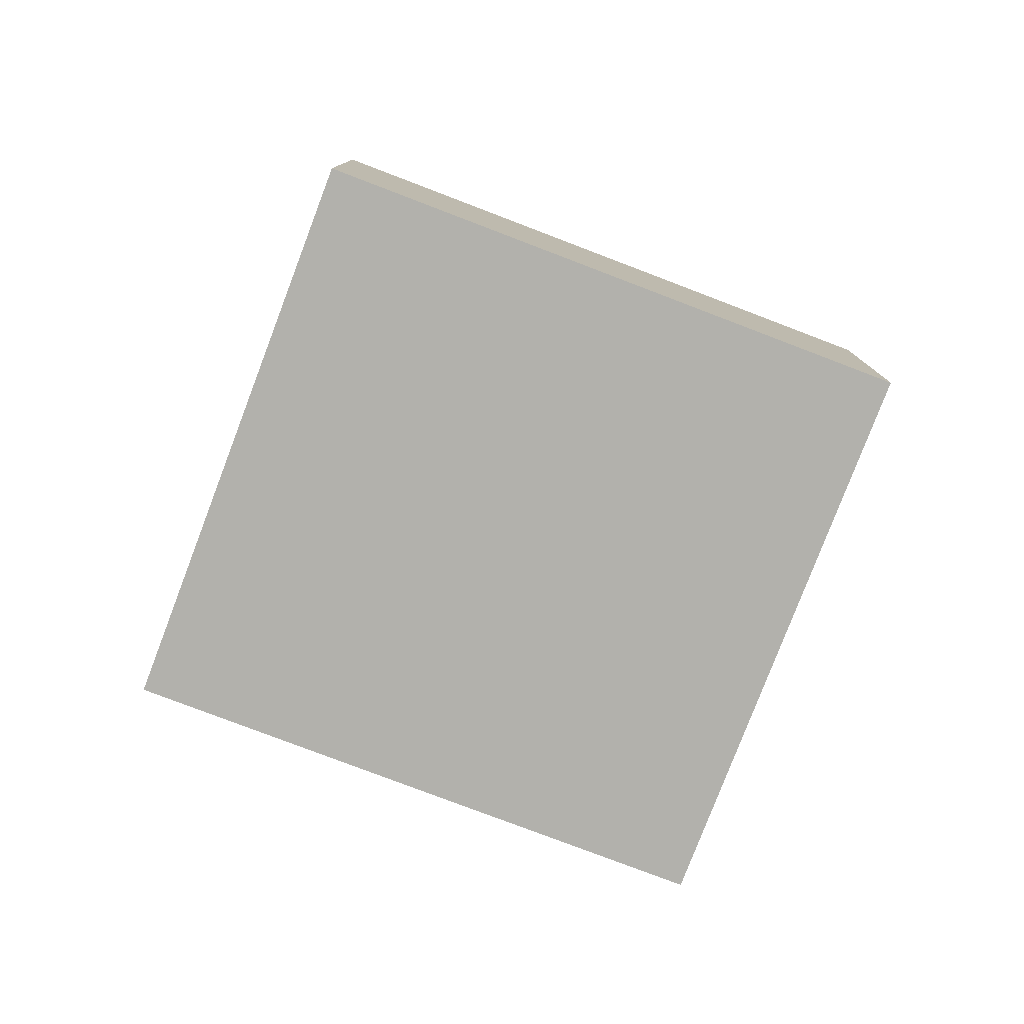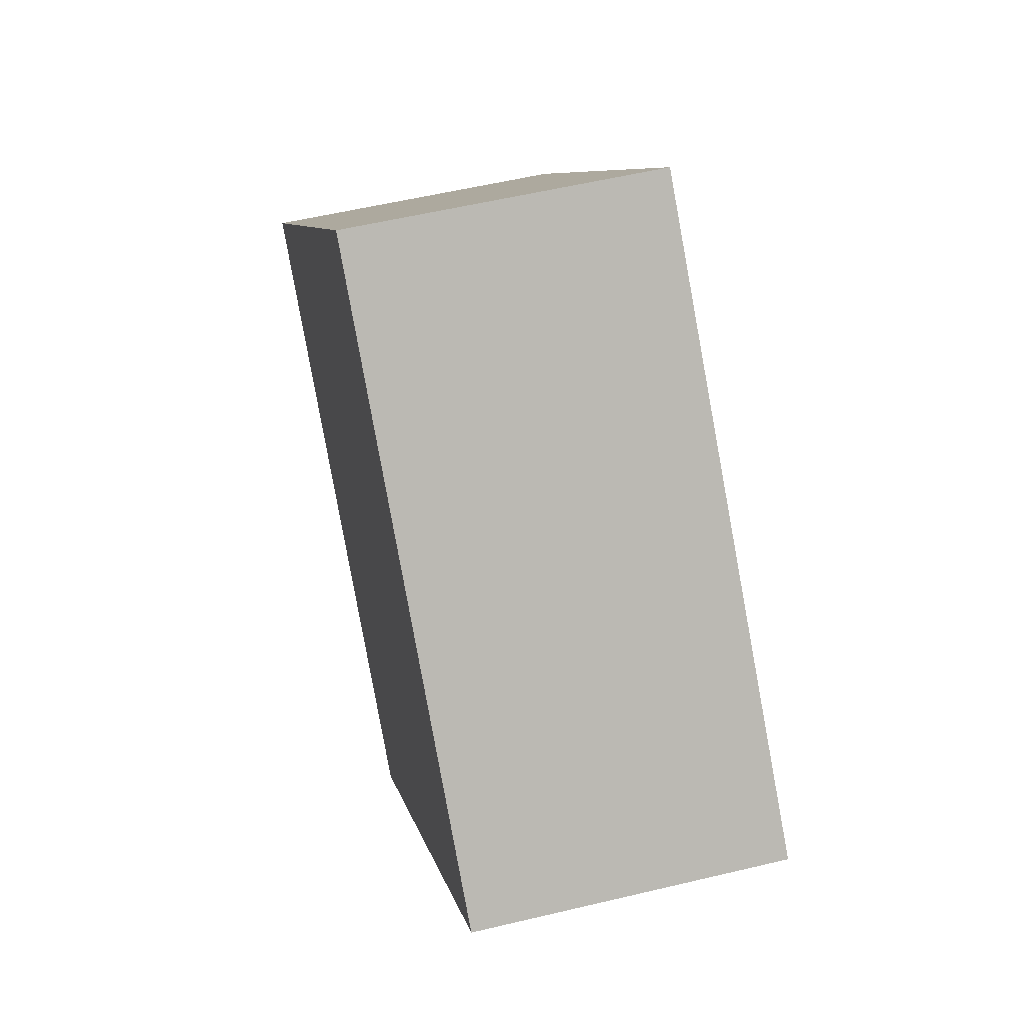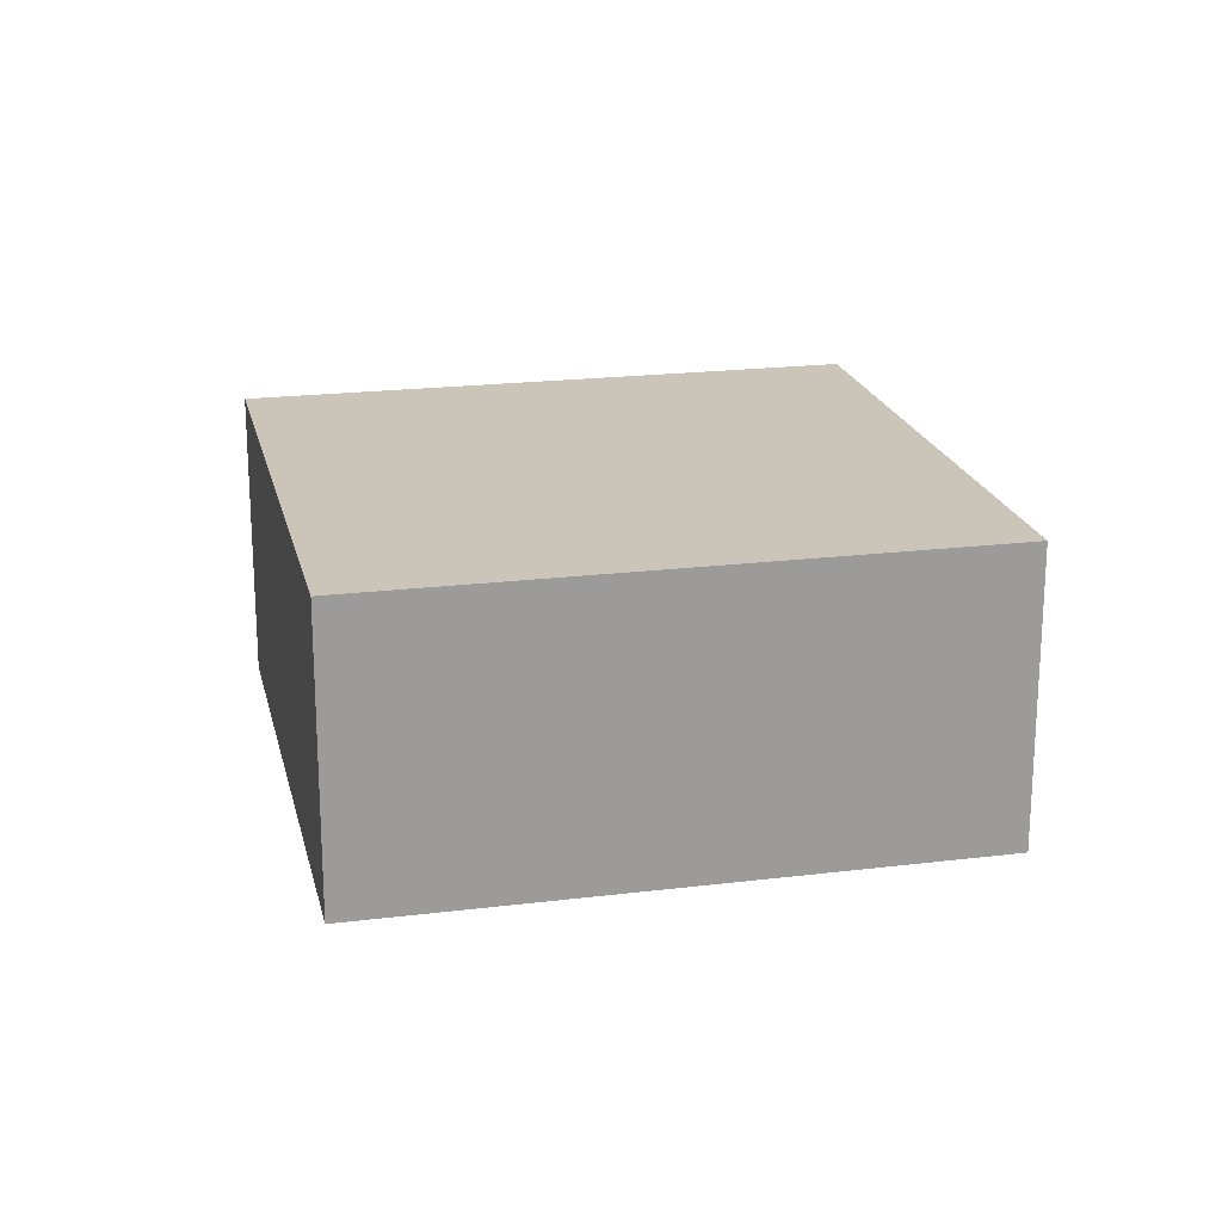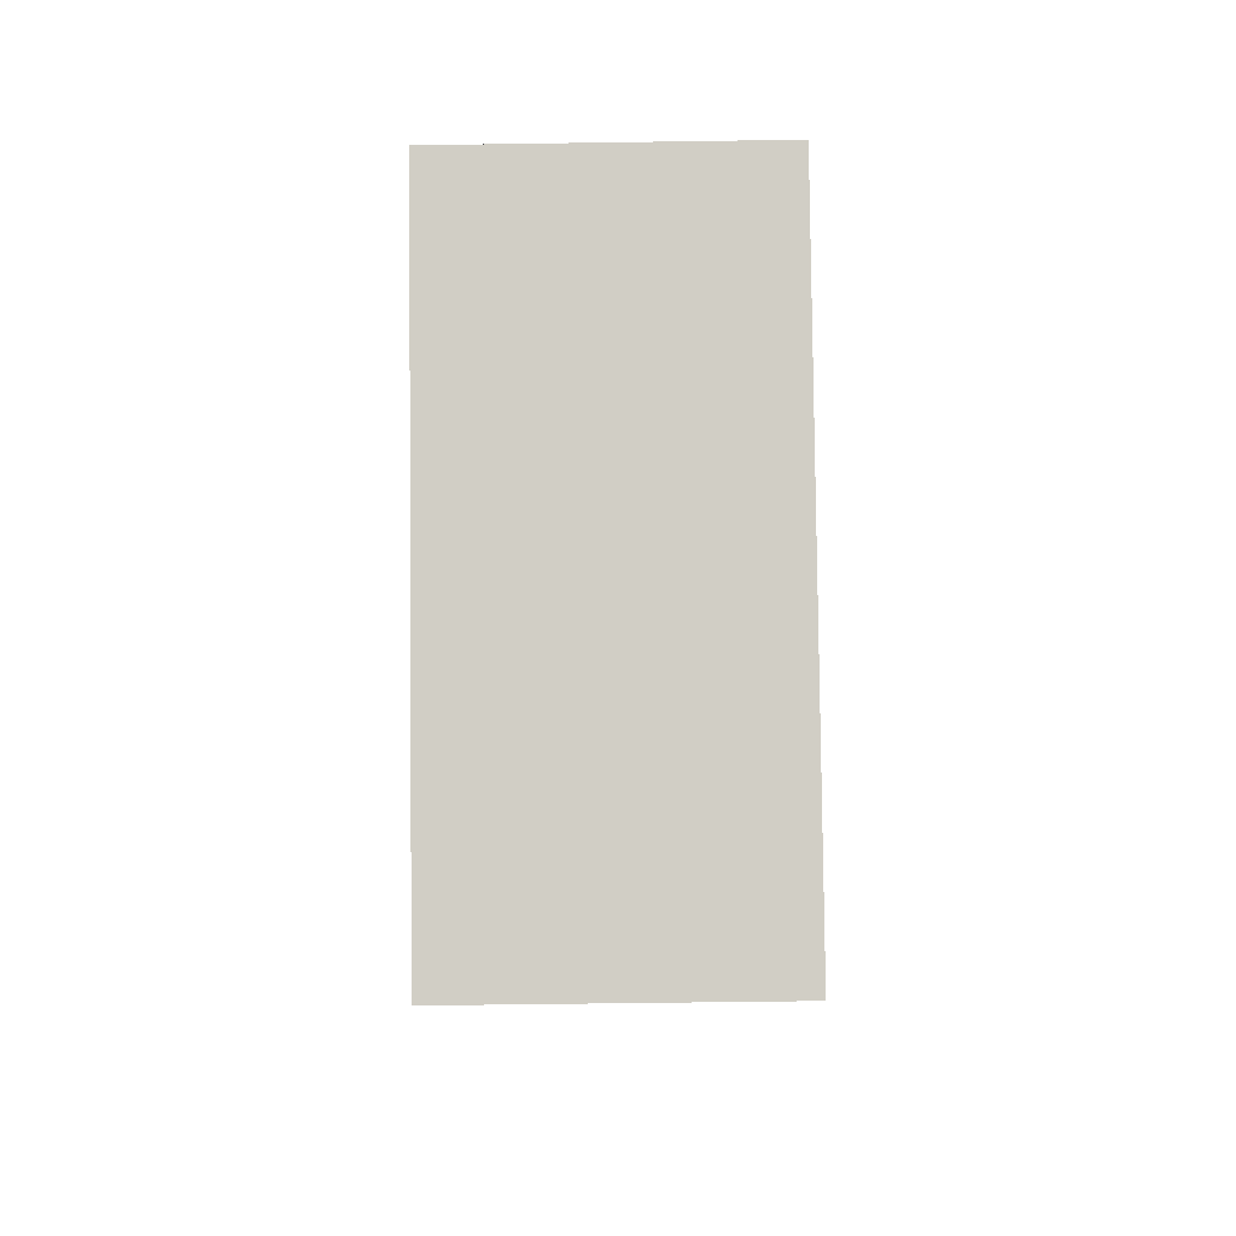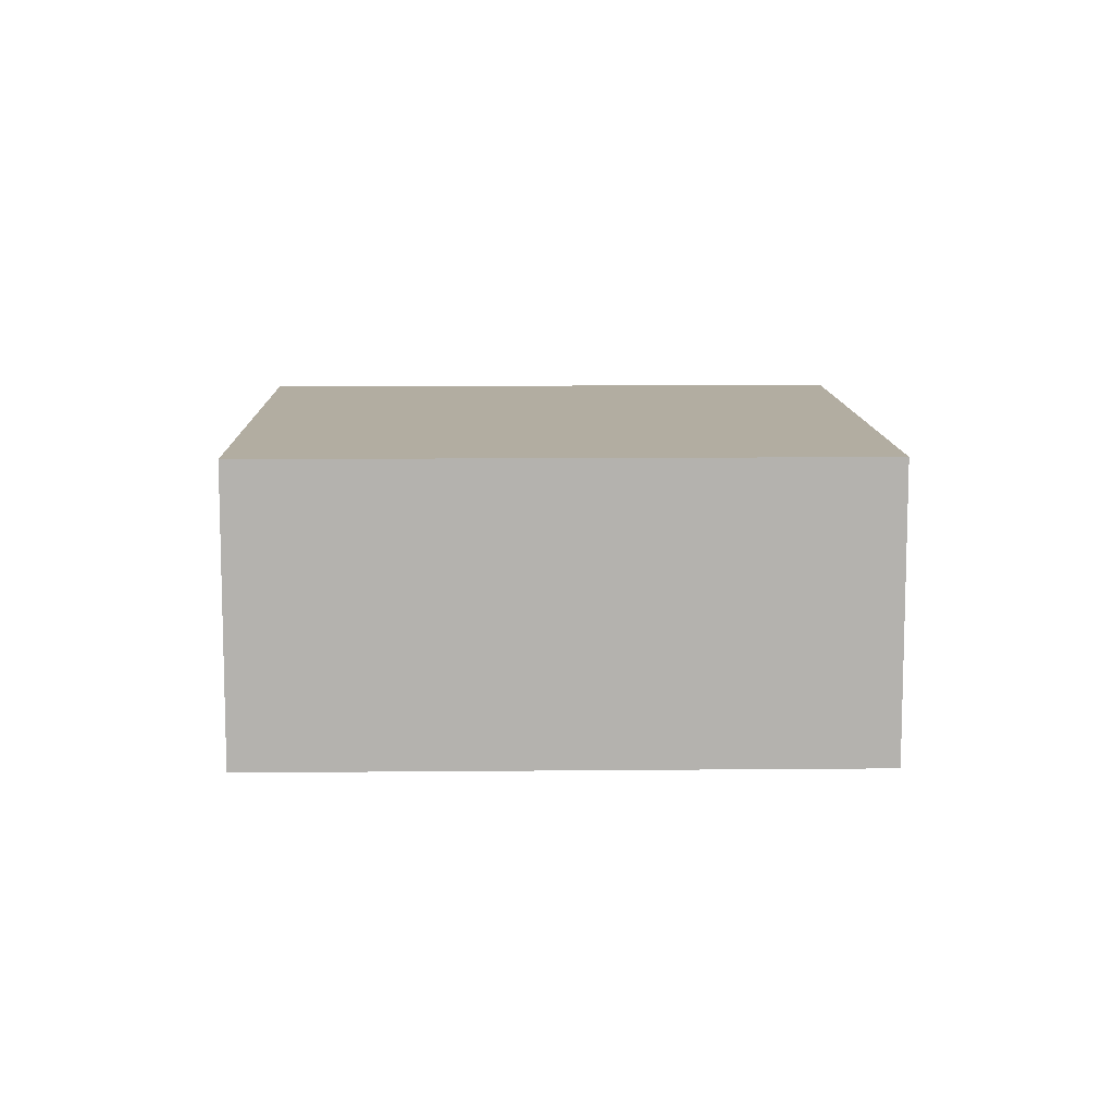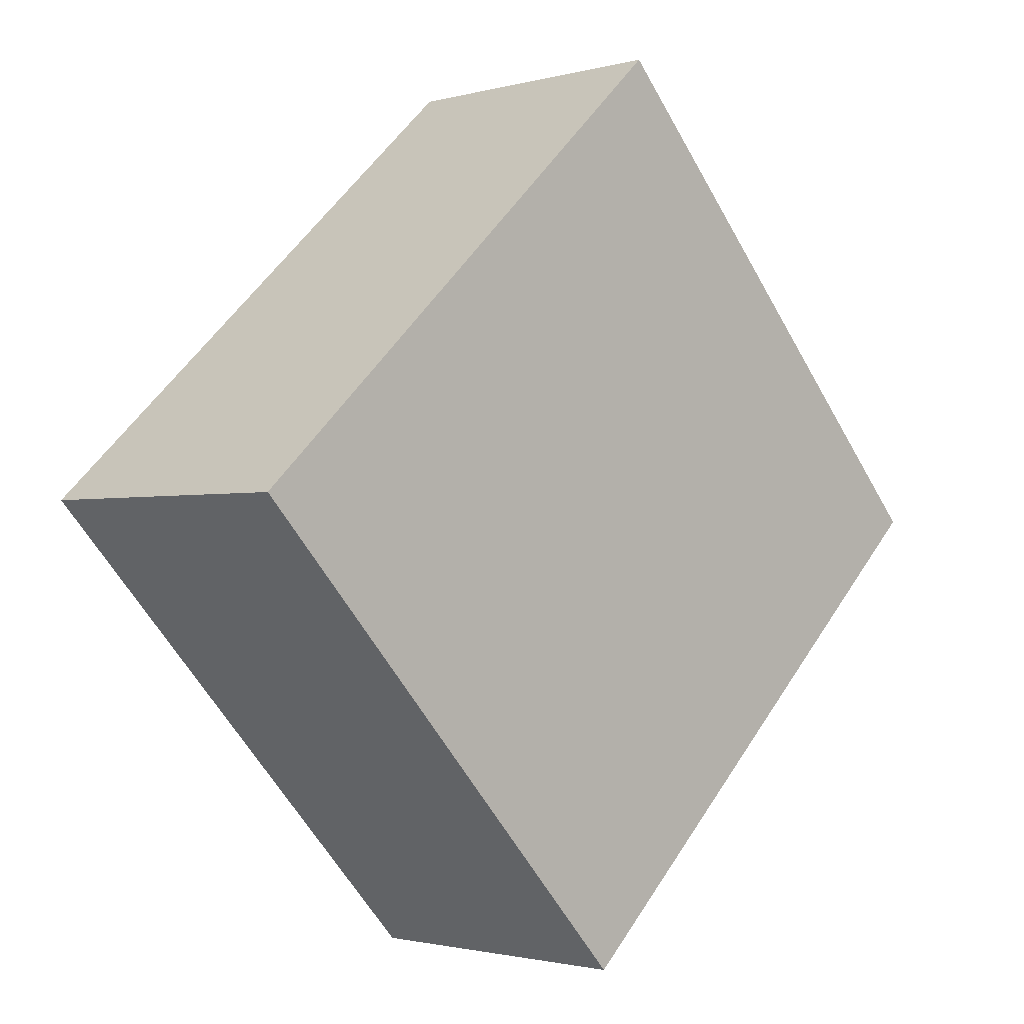
<metadata>
{"format":"obj","ext":"obj","renderer":"f3d","projection":"perspective","resolution":1024,"background":"white","views":[{"elev":-78.9,"azim":22.1,"up":"+Y"},{"elev":55.2,"azim":75.8,"up":"+Z"},{"elev":20.4,"azim":30.3,"up":"+Y"},{"elev":-54.4,"azim":-89.1,"up":"+Z"},{"elev":10.5,"azim":-138.4,"up":"+Y"},{"elev":-1.6,"azim":134.8,"up":"+Z"}]}
</metadata>
<code>
v  4.384 2.803 -4.085
v  3.896 2.803 4.181
v  8.28 2.803 0.096
v  0 2.803 1.716e-16
v  8.28 -5.878e-18 0.096
v  4.384 2.501e-16 -4.085
v  0 0 0
v  3.896 -2.56e-16 4.181
g defaultobject
f 1 2 3
f 2 1 4
f 5 1 3
f 1 5 6
f 6 4 1
f 4 6 7
f 7 2 4
f 2 7 8
f 8 3 2
f 3 8 5
f 8 6 5
f 6 8 7

</code>
